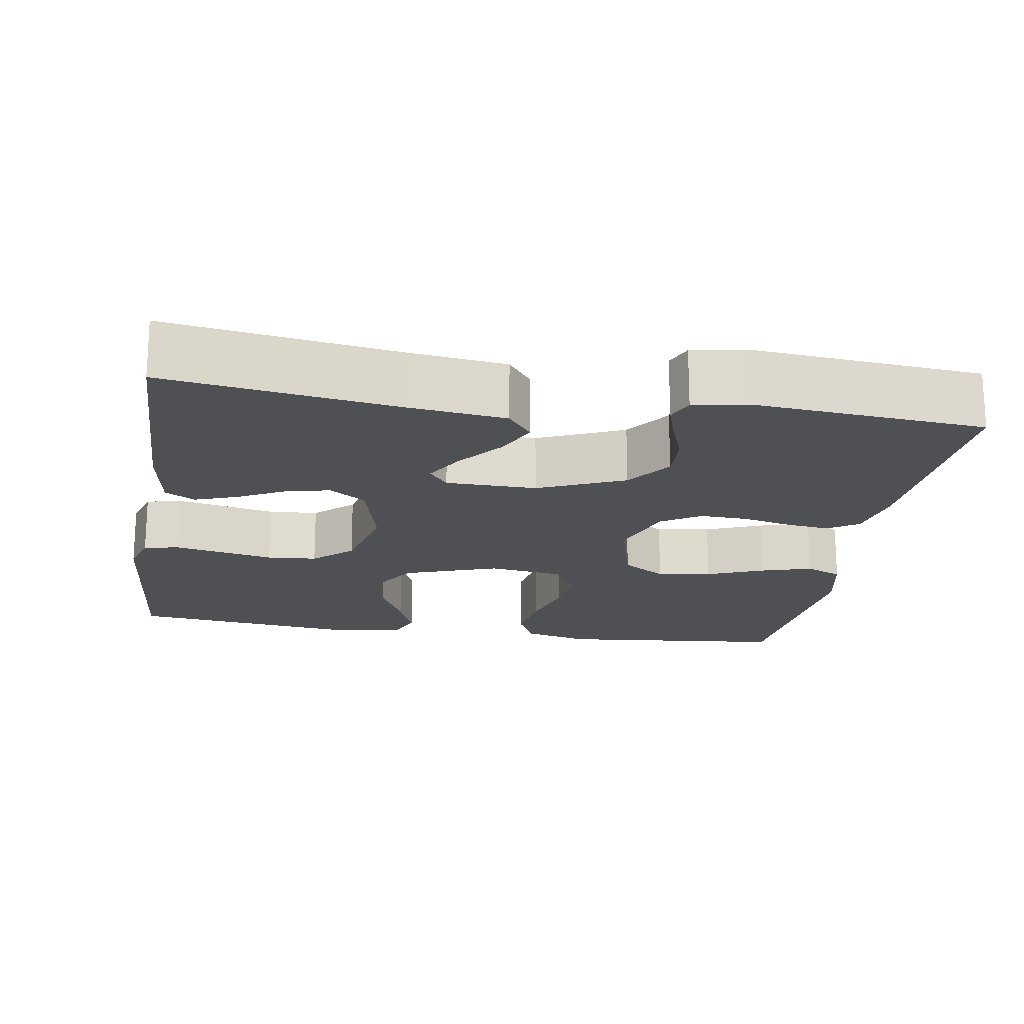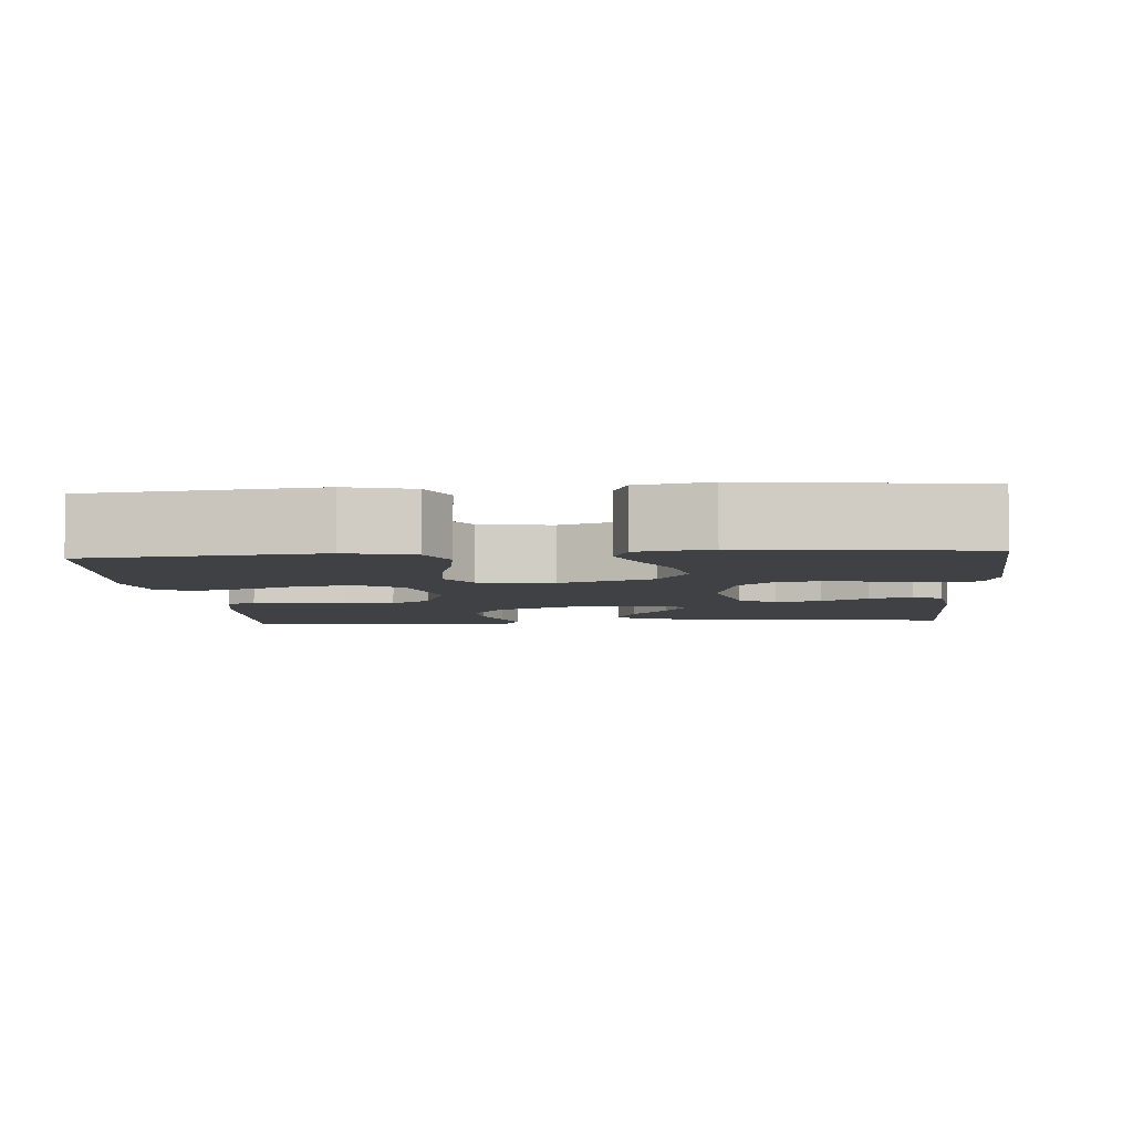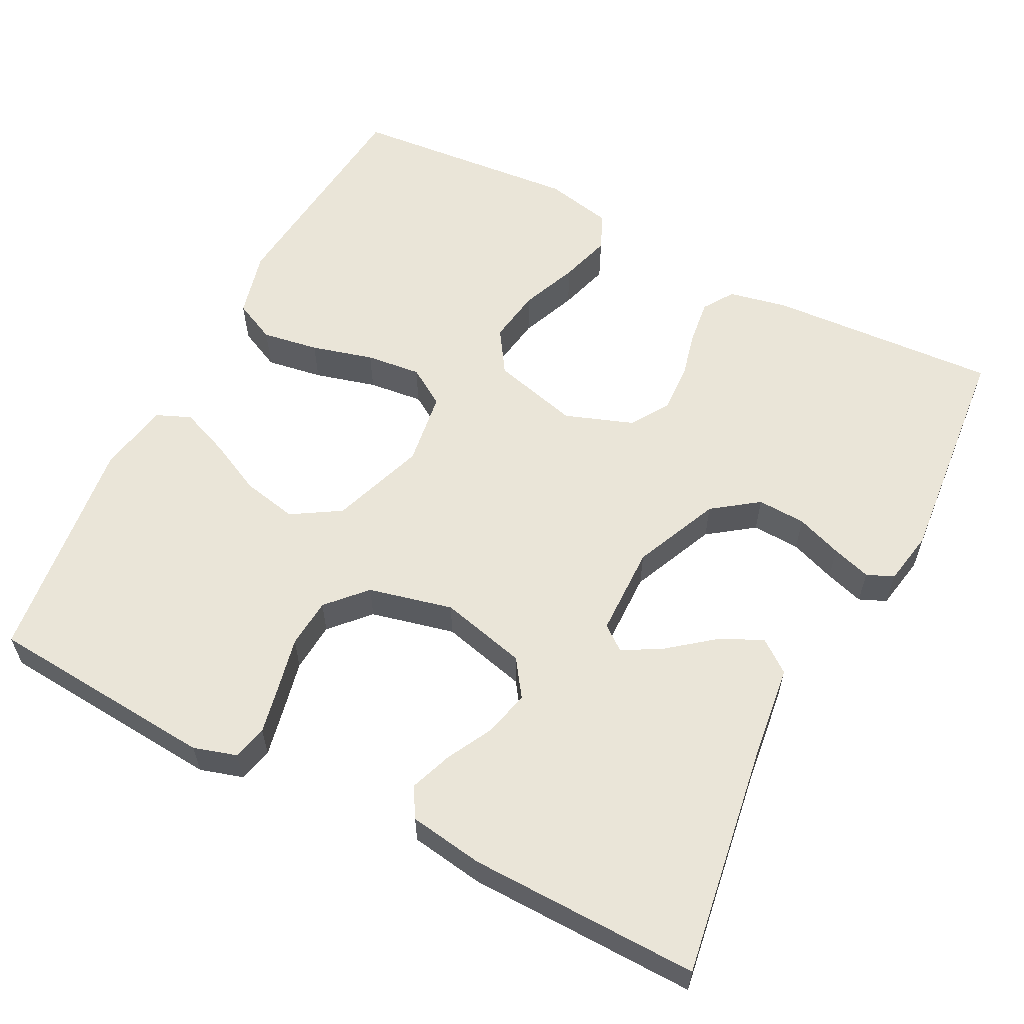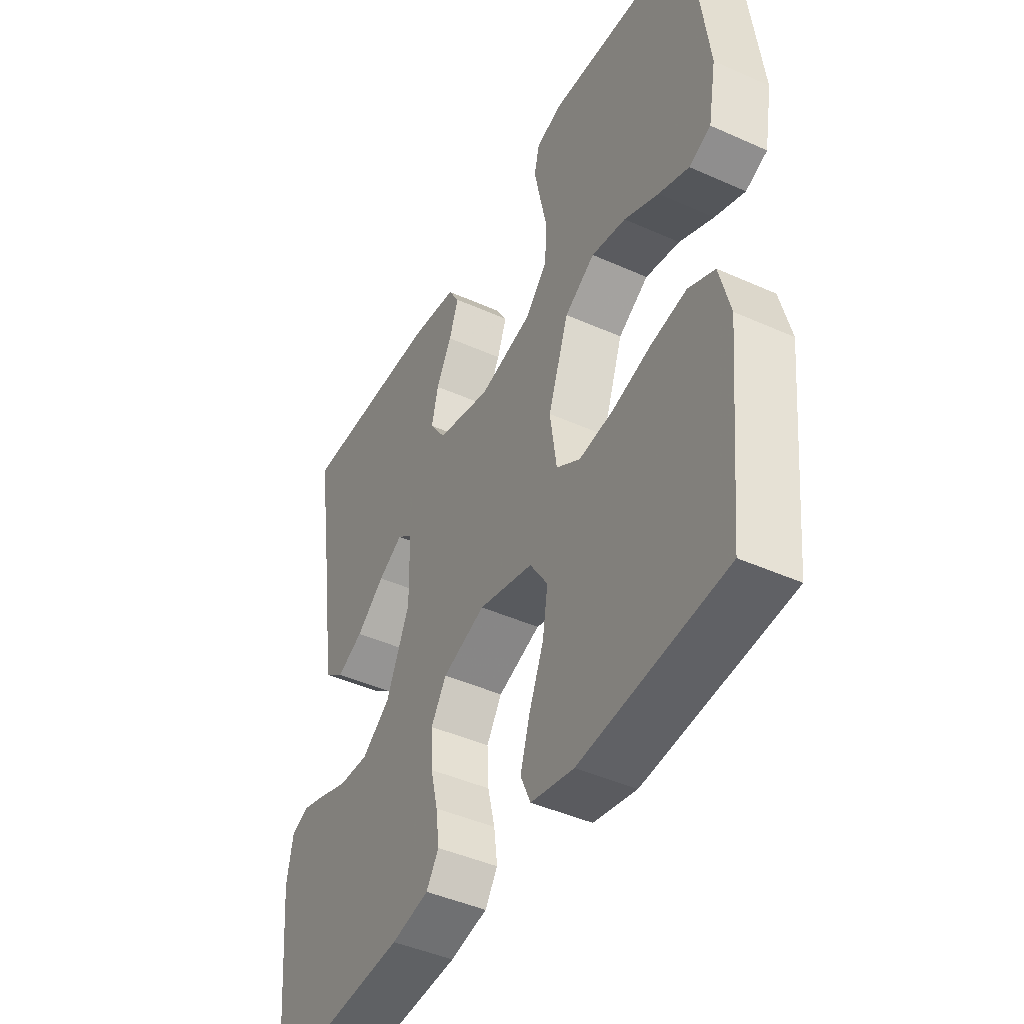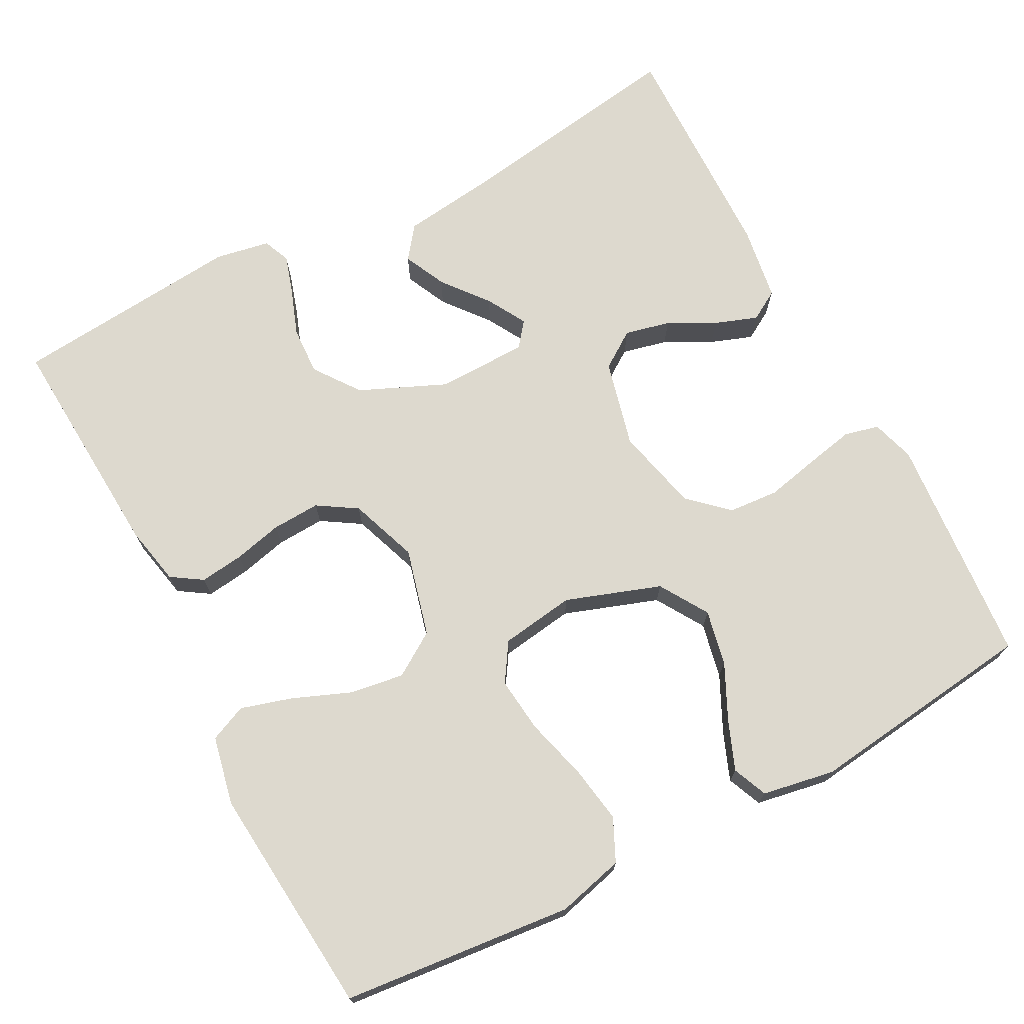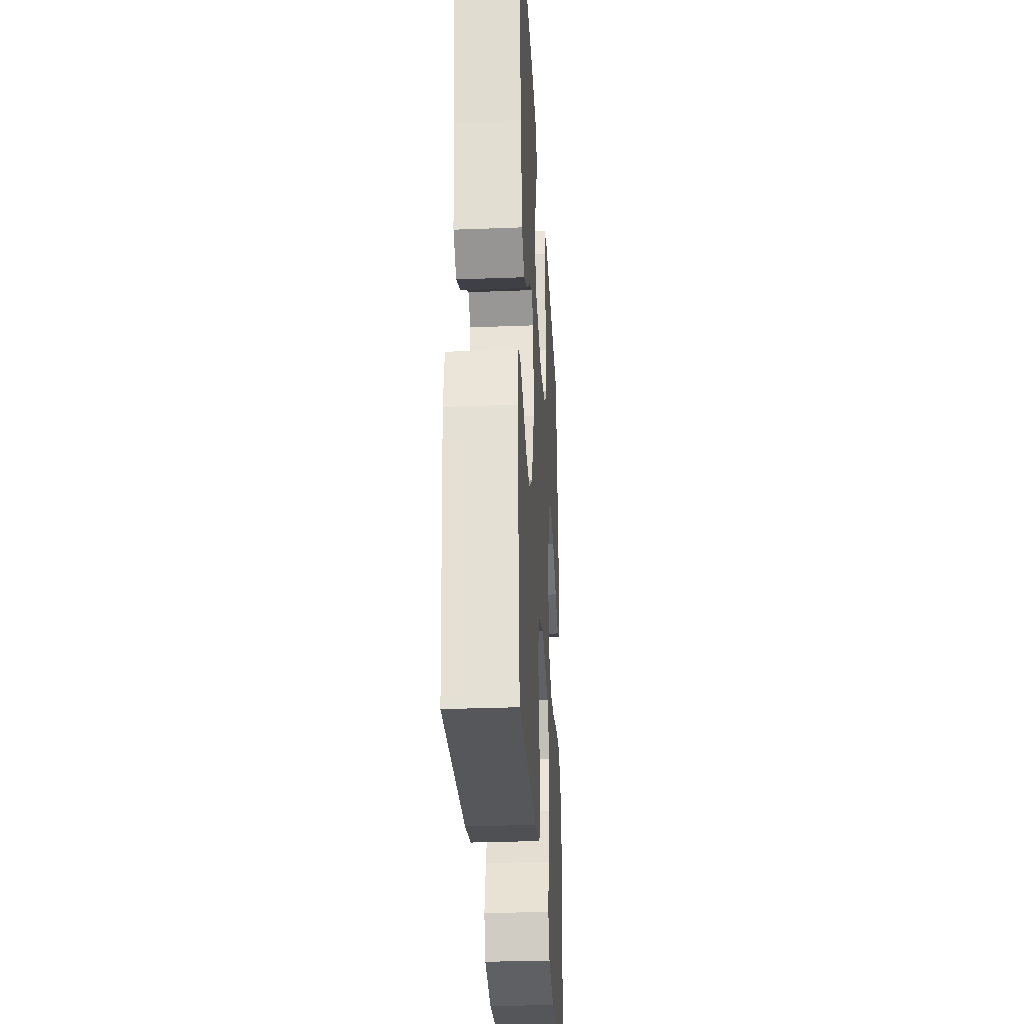
<metadata>
{"format":"obj","ext":"obj","renderer":"f3d","projection":"perspective","resolution":1024,"background":"white","views":[{"elev":-18.8,"azim":80.9,"up":"+Y"},{"elev":-5.5,"azim":-85.3,"up":"+Y"},{"elev":59.0,"azim":27.2,"up":"+Y"},{"elev":-44.2,"azim":-117.7,"up":"+Z"},{"elev":71.8,"azim":-117.9,"up":"+Y"},{"elev":-30.6,"azim":93.2,"up":"+Z"}]}
</metadata>
<code>
v 0.5 0.07 0.5
v 0.454 0.07 0.2
v 0.438 0.07 0.073
v 0.396 0.07 0.041
v 0.341 0.07 0.067
v 0.282 0.07 0.114
v 0.231 0.07 0.143
v 0.199 0.07 0.118
v 0.197 0.07 0
v 0.246 0.07 -0.112
v 0.305 0.07 -0.155
v 0.368 0.07 -0.152
v 0.428 0.07 -0.13
v 0.479 0.07 -0.114
v 0.514 0.07 -0.129
v 0.527 0.07 -0.2
v 0.5 0.07 -0.5
v 0.2 0.07 -0.482
v 0.122 0.07 -0.466
v 0.096 0.07 -0.426
v 0.103 0.07 -0.369
v 0.118 0.07 -0.306
v 0.121 0.07 -0.243
v 0.089 0.07 -0.192
v 0 0.07 -0.16
v -0.114 0.07 -0.19
v -0.151 0.07 -0.247
v -0.14 0.07 -0.318
v -0.11 0.07 -0.392
v -0.09 0.07 -0.459
v -0.111 0.07 -0.507
v -0.2 0.07 -0.526
v -0.5 0.07 -0.5
v -0.53 0.07 -0.2
v -0.508 0.07 -0.113
v -0.453 0.07 -0.087
v -0.379 0.07 -0.099
v -0.298 0.07 -0.121
v -0.226 0.07 -0.129
v -0.176 0.07 -0.097
v -0.162 0.07 0
v -0.205 0.07 0.123
v -0.268 0.07 0.162
v -0.34 0.07 0.147
v -0.412 0.07 0.112
v -0.475 0.07 0.087
v -0.52 0.07 0.106
v -0.537 0.07 0.2
v -0.5 0.07 0.5
v -0.2 0.07 0.524
v -0.144 0.07 0.507
v -0.133 0.07 0.462
v -0.146 0.07 0.399
v -0.161 0.07 0.33
v -0.156 0.07 0.265
v -0.11 0.07 0.215
v 0 0.07 0.189
v 0.113 0.07 0.217
v 0.146 0.07 0.265
v 0.132 0.07 0.324
v 0.1 0.07 0.385
v 0.08 0.07 0.44
v 0.103 0.07 0.479
v 0.2 0.07 0.494
v 0.5 0 0.5
v 0.454 0 0.2
v 0.438 0 0.073
v 0.396 0 0.041
v 0.341 0 0.067
v 0.282 0 0.114
v 0.231 0 0.143
v 0.199 0 0.118
v 0.197 0 0
v 0.246 0 -0.112
v 0.305 0 -0.155
v 0.368 0 -0.152
v 0.428 0 -0.13
v 0.479 0 -0.114
v 0.514 0 -0.129
v 0.527 0 -0.2
v 0.5 0 -0.5
v 0.2 0 -0.482
v 0.122 0 -0.466
v 0.096 0 -0.426
v 0.103 0 -0.369
v 0.118 0 -0.306
v 0.121 0 -0.243
v 0.089 0 -0.192
v 0 0 -0.16
v -0.114 0 -0.19
v -0.151 0 -0.247
v -0.14 0 -0.318
v -0.11 0 -0.392
v -0.09 0 -0.459
v -0.111 0 -0.507
v -0.2 0 -0.526
v -0.5 0 -0.5
v -0.53 0 -0.2
v -0.508 0 -0.113
v -0.453 0 -0.087
v -0.379 0 -0.099
v -0.298 0 -0.121
v -0.226 0 -0.129
v -0.176 0 -0.097
v -0.162 0 0
v -0.205 0 0.123
v -0.268 0 0.162
v -0.34 0 0.147
v -0.412 0 0.112
v -0.475 0 0.087
v -0.52 0 0.106
v -0.537 0 0.2
v -0.5 0 0.5
v -0.2 0 0.524
v -0.144 0 0.507
v -0.133 0 0.462
v -0.146 0 0.399
v -0.161 0 0.33
v -0.156 0 0.265
v -0.11 0 0.215
v 0 0 0.189
v 0.113 0 0.217
v 0.146 0 0.265
v 0.132 0 0.324
v 0.1 0 0.385
v 0.08 0 0.44
v 0.103 0 0.479
v 0.2 0 0.494
f 64 1 2
f 63 64 2
f 62 63 2
f 61 62 2
f 60 61 2
f 4 5 6
f 3 4 6
f 2 3 6
f 60 2 6
f 59 60 6
f 58 59 6 7
f 57 58 7 8
f 56 57 8 9
f 52 53 54
f 51 52 54
f 50 51 54
f 49 50 54
f 48 49 54
f 47 48 54
f 46 47 54
f 45 46 54
f 44 45 54
f 43 44 54 55
f 42 43 55 56
f 36 37 38
f 35 36 38
f 34 35 38
f 33 34 38
f 32 33 38
f 31 32 38
f 30 31 38
f 29 30 38
f 28 29 38
f 27 28 38 39
f 26 27 39 40
f 20 21 22
f 19 20 22
f 18 19 22
f 17 18 22
f 16 17 22
f 15 16 22
f 14 15 22
f 13 14 22
f 12 13 22
f 11 12 22 23
f 10 11 23 24
f 10 24 25
f 9 10 25
f 56 9 25
f 42 56 25
f 41 42 25
f 25 26 40 41
f 66 65 128
f 66 128 127
f 66 127 126
f 66 126 125
f 66 125 124
f 70 69 68
f 70 68 67
f 70 67 66
f 70 66 124
f 70 124 123
f 71 70 123 122
f 72 71 122 121
f 73 72 121 120
f 118 117 116
f 118 116 115
f 118 115 114
f 118 114 113
f 118 113 112
f 118 112 111
f 118 111 110
f 118 110 109
f 118 109 108
f 119 118 108 107
f 120 119 107 106
f 102 101 100
f 102 100 99
f 102 99 98
f 102 98 97
f 102 97 96
f 102 96 95
f 102 95 94
f 102 94 93
f 102 93 92
f 103 102 92 91
f 104 103 91 90
f 86 85 84
f 86 84 83
f 86 83 82
f 86 82 81
f 86 81 80
f 86 80 79
f 86 79 78
f 86 78 77
f 86 77 76
f 87 86 76 75
f 88 87 75 74
f 89 88 74
f 89 74 73
f 89 73 120
f 89 120 106
f 89 106 105
f 105 104 90 89
f 1 65 66 2
f 2 66 67 3
f 3 67 68 4
f 4 68 69 5
f 5 69 70 6
f 6 70 71 7
f 7 71 72 8
f 8 72 73 9
f 9 73 74 10
f 10 74 75 11
f 11 75 76 12
f 12 76 77 13
f 13 77 78 14
f 14 78 79 15
f 15 79 80 16
f 16 80 81 17
f 17 81 82 18
f 18 82 83 19
f 19 83 84 20
f 20 84 85 21
f 21 85 86 22
f 22 86 87 23
f 23 87 88 24
f 24 88 89 25
f 25 89 90 26
f 26 90 91 27
f 27 91 92 28
f 28 92 93 29
f 29 93 94 30
f 30 94 95 31
f 31 95 96 32
f 32 96 97 33
f 33 97 98 34
f 34 98 99 35
f 35 99 100 36
f 36 100 101 37
f 37 101 102 38
f 38 102 103 39
f 39 103 104 40
f 40 104 105 41
f 41 105 106 42
f 42 106 107 43
f 43 107 108 44
f 44 108 109 45
f 45 109 110 46
f 46 110 111 47
f 47 111 112 48
f 48 112 113 49
f 49 113 114 50
f 50 114 115 51
f 51 115 116 52
f 52 116 117 53
f 53 117 118 54
f 54 118 119 55
f 55 119 120 56
f 56 120 121 57
f 57 121 122 58
f 58 122 123 59
f 59 123 124 60
f 60 124 125 61
f 61 125 126 62
f 62 126 127 63
f 63 127 128 64
f 64 128 65 1

</code>
